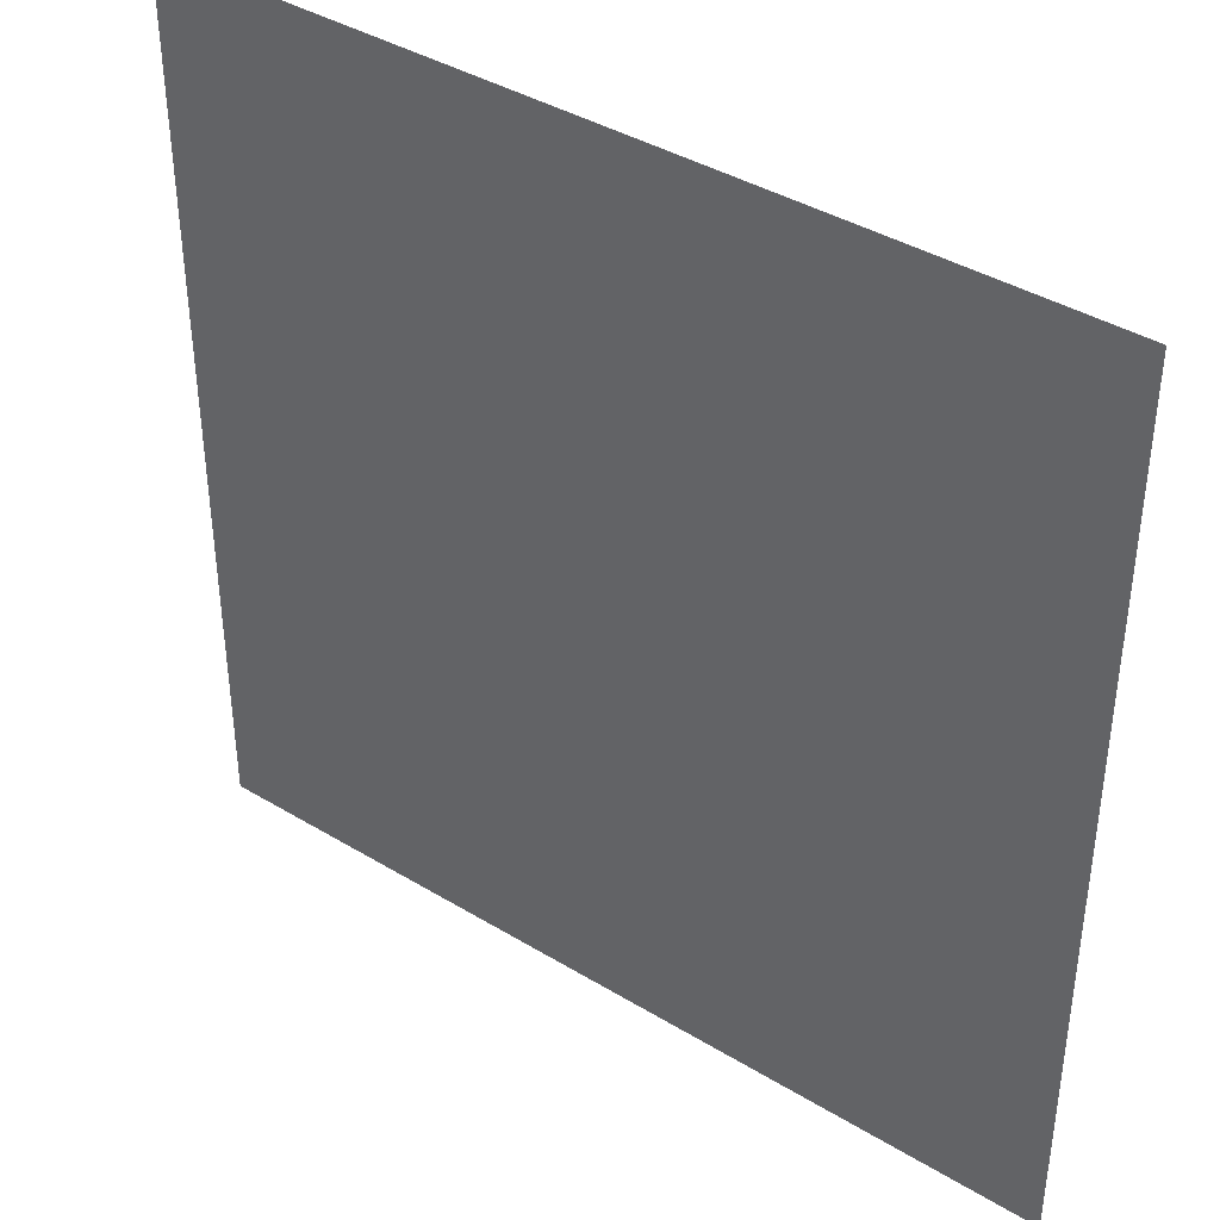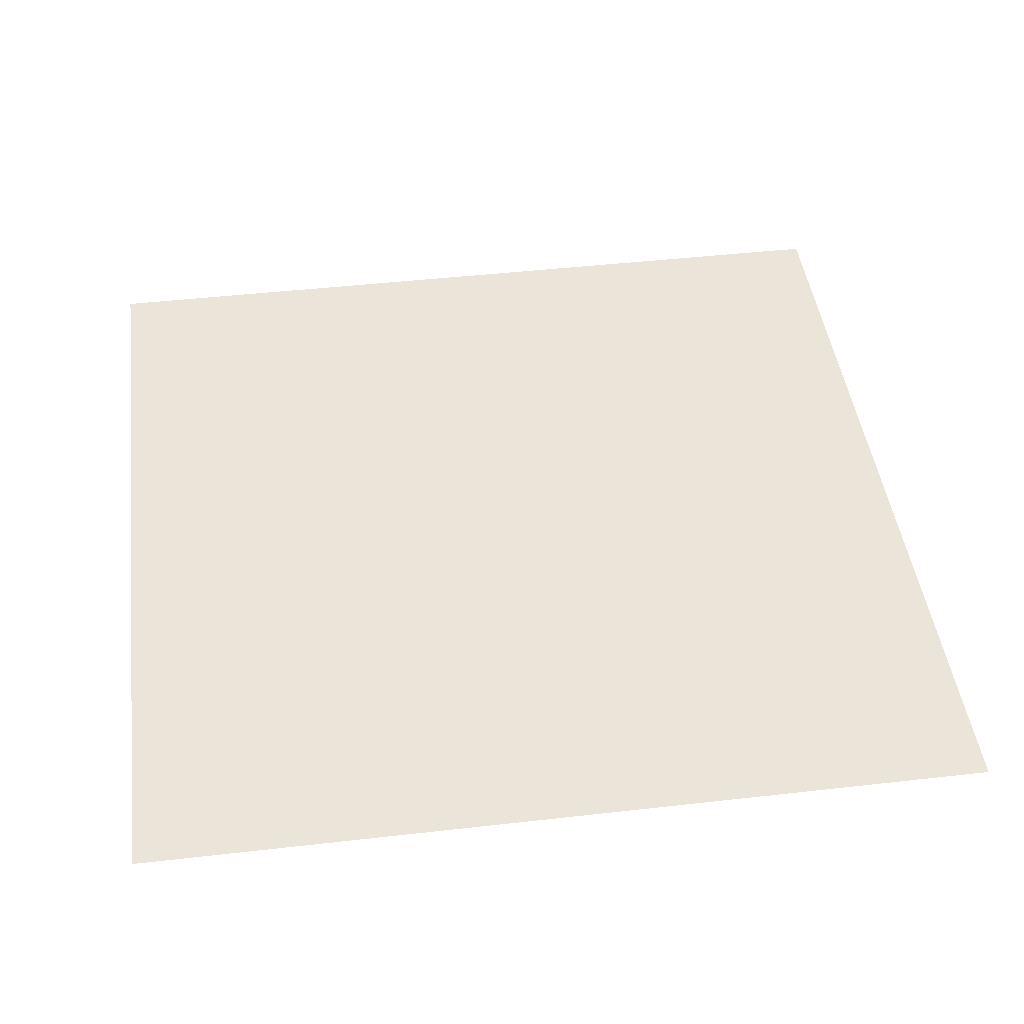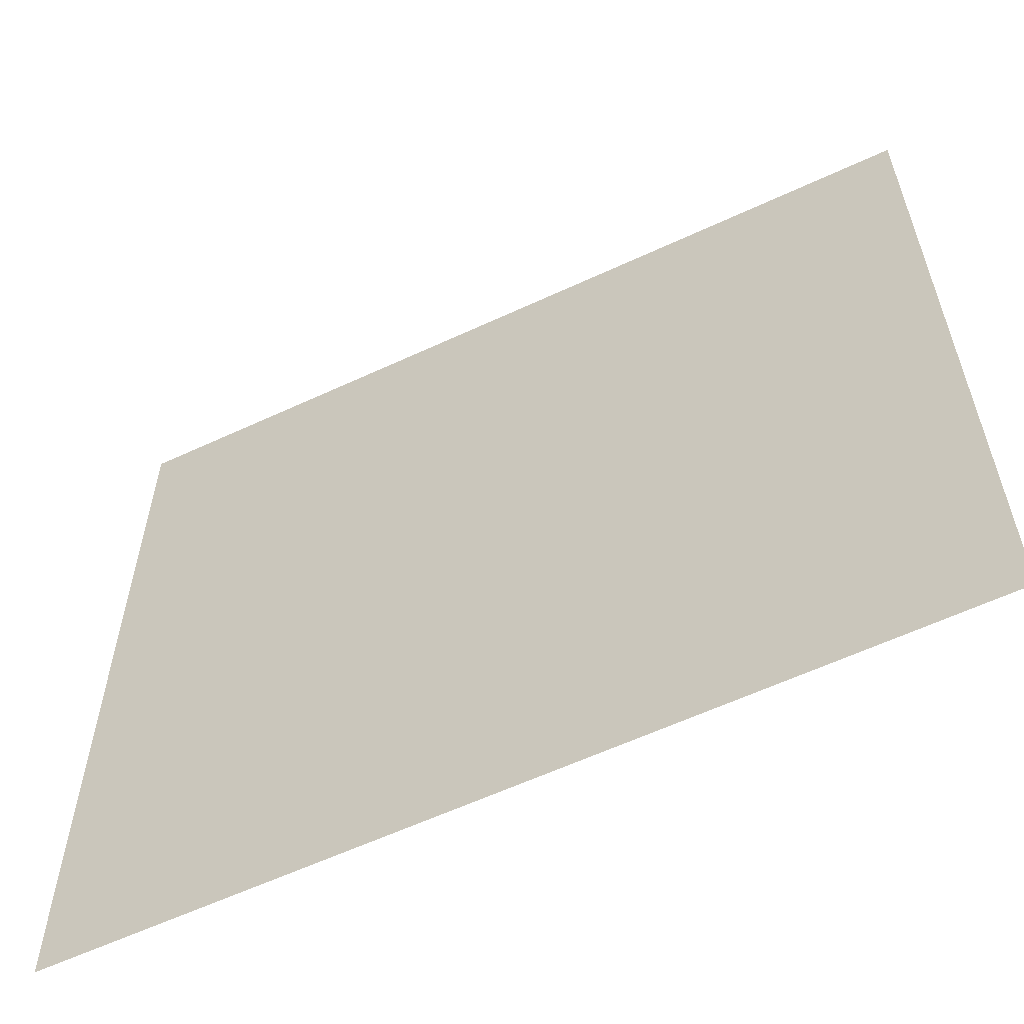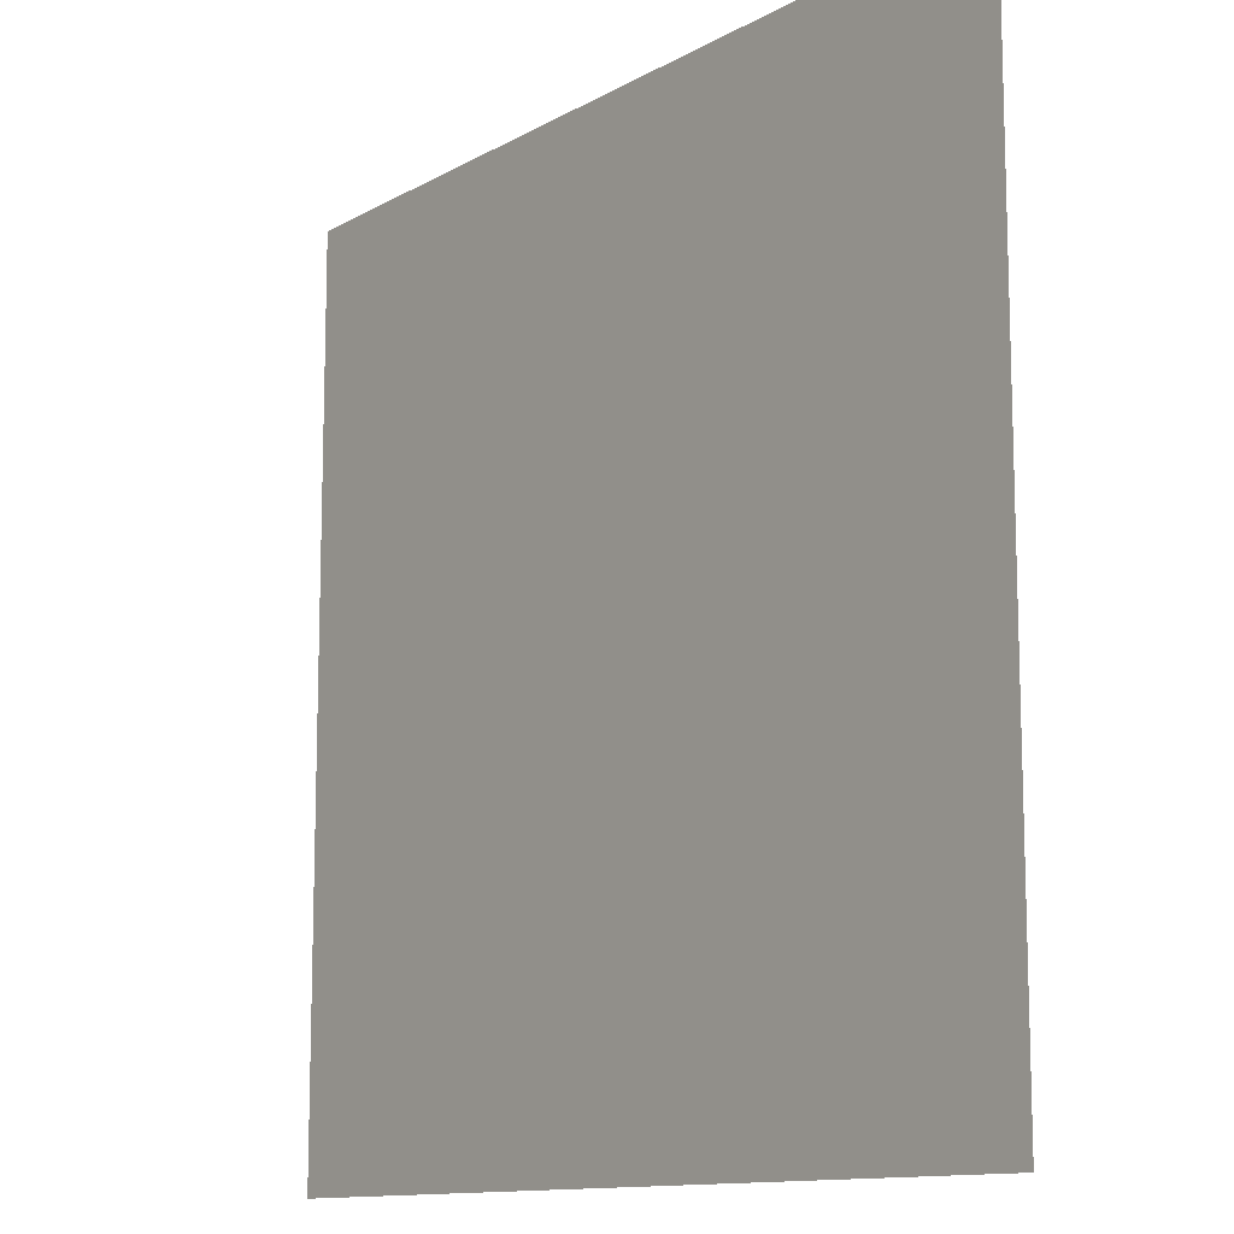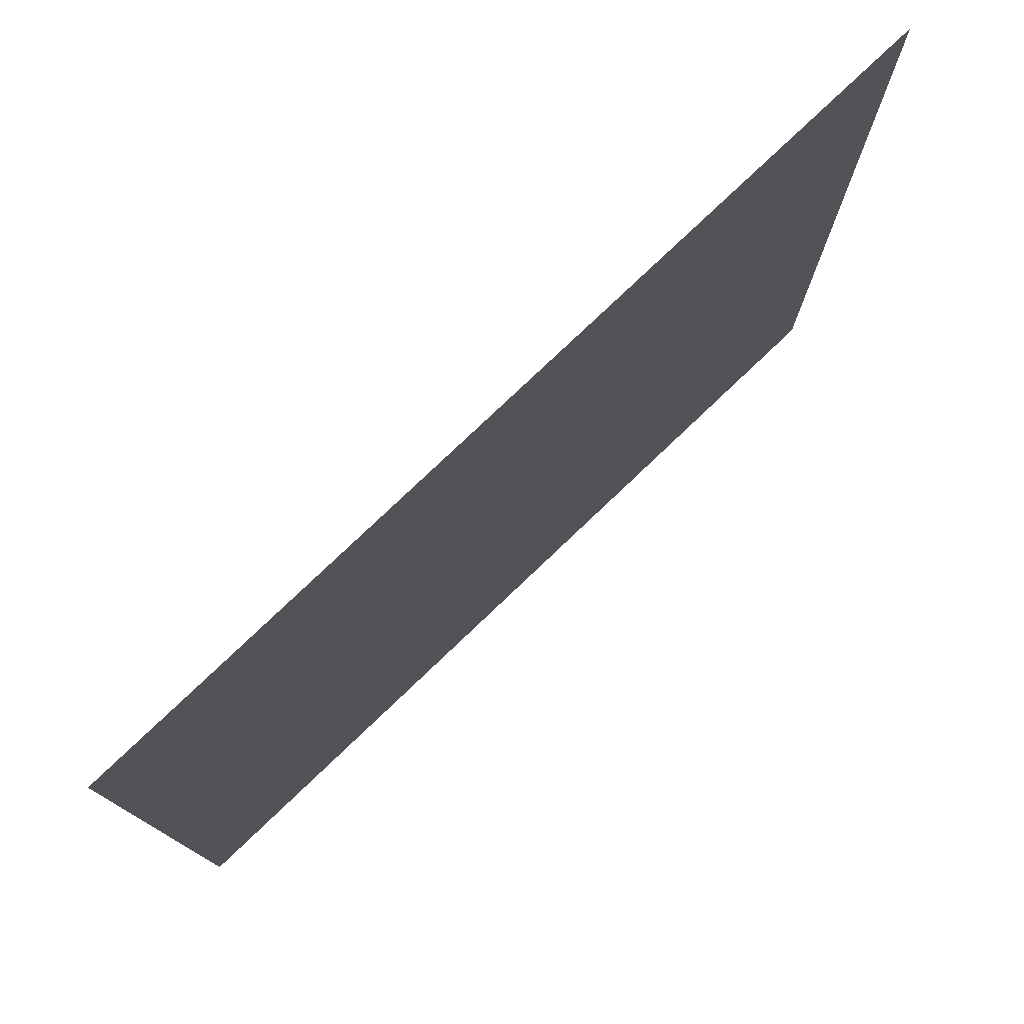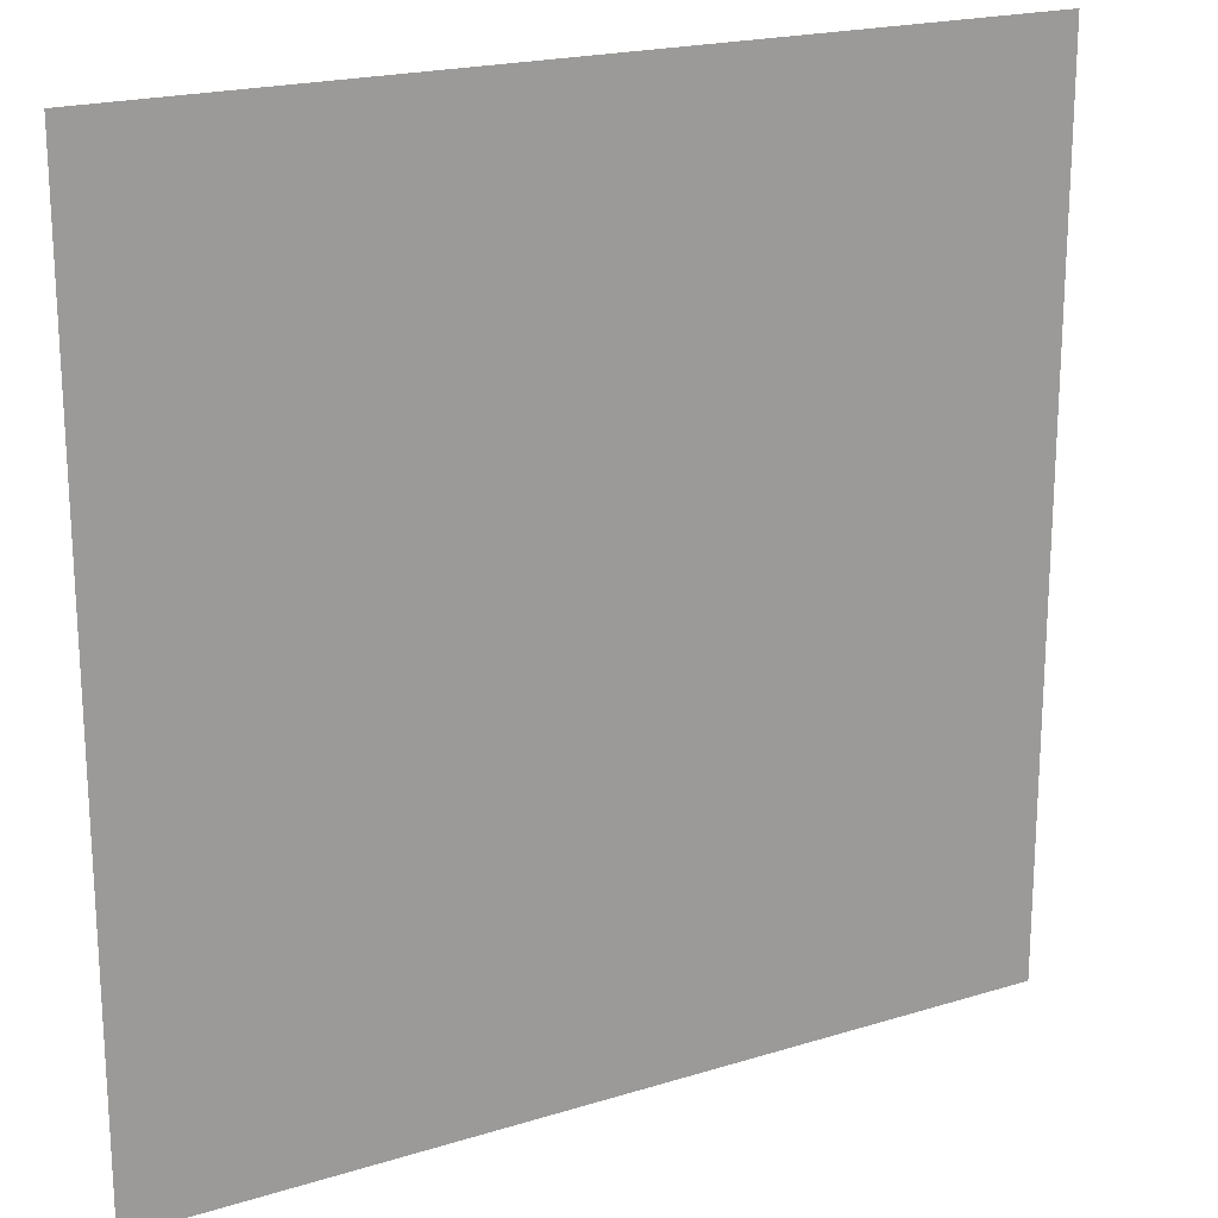
<metadata>
{"format":"obj","ext":"obj","renderer":"f3d","projection":"perspective","resolution":1024,"background":"white","views":[{"elev":40.0,"azim":-143.2,"up":"+Z"},{"elev":45.3,"azim":-7.5,"up":"+Y"},{"elev":-60.2,"azim":25.5,"up":"+Z"},{"elev":-12.1,"azim":52.5,"up":"+Z"},{"elev":78.2,"azim":136.4,"up":"+Z"},{"elev":20.0,"azim":-29.7,"up":"+Z"}]}
</metadata>
<code>
o grid1
v -5 0 -5
v -4 0 -5
v -3 0 -5
v -2 0 -5
v -1 0 -5
v 0 0 -5
v 1 0 -5
v 2 0 -5
v 3 0 -5
v 4 0 -5
v 5 0 -5
v -5 0 -4
v -4 0 -4
v -3 0 -4
v -2 0 -4
v -1 0 -4
v 0 0 -4
v 1 0 -4
v 2 0 -4
v 3 0 -4
v 4 0 -4
v 5 0 -4
v -5 0 -3
v -4 0 -3
v -3 0 -3
v -2 0 -3
v -1 0 -3
v 0 0 -3
v 1 0 -3
v 2 0 -3
v 3 0 -3
v 4 0 -3
v 5 0 -3
v -5 0 -2
v -4 0 -2
v -3 0 -2
v -2 0 -2
v -1 0 -2
v 0 0 -2
v 1 0 -2
v 2 0 -2
v 3 0 -2
v 4 0 -2
v 5 0 -2
v -5 0 -1
v -4 0 -1
v -3 0 -1
v -2 0 -1
v -1 0 -1
v 0 0 -1
v 1 0 -1
v 2 0 -1
v 3 0 -1
v 4 0 -1
v 5 0 -1
v -5 0 0
v -4 0 0
v -3 0 0
v -2 0 0
v -1 0 0
v 0 0 0
v 1 0 0
v 2 0 0
v 3 0 0
v 4 0 0
v 5 0 0
v -5 0 1
v -4 0 1
v -3 0 1
v -2 0 1
v -1 0 1
v 0 0 1
v 1 0 1
v 2 0 1
v 3 0 1
v 4 0 1
v 5 0 1
v -5 0 2
v -4 0 2
v -3 0 2
v -2 0 2
v -1 0 2
v 0 0 2
v 1 0 2
v 2 0 2
v 3 0 2
v 4 0 2
v 5 0 2
v -5 0 3
v -4 0 3
v -3 0 3
v -2 0 3
v -1 0 3
v 0 0 3
v 1 0 3
v 2 0 3
v 3 0 3
v 4 0 3
v 5 0 3
v -5 0 4
v -4 0 4
v -3 0 4
v -2 0 4
v -1 0 4
v 0 0 4
v 1 0 4
v 2 0 4
v 3 0 4
v 4 0 4
v 5 0 4
v -5 0 5
v -4 0 5
v -3 0 5
v -2 0 5
v -1 0 5
v 0 0 5
v 1 0 5
v 2 0 5
v 3 0 5
v 4 0 5
v 5 0 5
g grid1_one
f 2 13 14 3
f 4 15 16 5
f 6 17 18 7
f 8 19 20 9
f 10 21 22 11
f 12 23 24 13
f 14 25 26 15
f 16 27 28 17
f 18 29 30 19
f 20 31 32 21
f 24 35 36 25
f 26 37 38 27
f 28 39 40 29
f 30 41 42 31
f 32 43 44 33
f 34 45 46 35
f 36 47 48 37
f 38 49 50 39
f 40 51 52 41
f 42 53 54 43
f 46 57 58 47
f 48 59 60 49
f 50 61 62 51
f 52 63 64 53
f 54 65 66 55
f 56 67 68 57
f 58 69 70 59
f 60 71 72 61
f 62 73 74 63
f 64 75 76 65
f 68 79 80 69
f 70 81 82 71
f 72 83 84 73
f 74 85 86 75
f 76 87 88 77
f 78 89 90 79
f 80 91 92 81
f 82 93 94 83
f 84 95 96 85
f 86 97 98 87
f 90 101 102 91
f 92 103 104 93
f 94 105 106 95
f 96 107 108 97
f 98 109 110 99
f 100 111 112 101
f 102 113 114 103
f 104 115 116 105
f 106 117 118 107
f 108 119 120 109
g grid1_two
f 1 12 13 2
f 3 14 15 4
f 5 16 17 6
f 7 18 19 8
f 9 20 21 10
f 13 24 25 14
f 15 26 27 16
f 17 28 29 18
f 19 30 31 20
f 21 32 33 22
f 23 34 35 24
f 25 36 37 26
f 27 38 39 28
f 29 40 41 30
f 31 42 43 32
f 35 46 47 36
f 37 48 49 38
f 39 50 51 40
f 41 52 53 42
f 43 54 55 44
f 45 56 57 46
f 47 58 59 48
f 49 60 61 50
f 51 62 63 52
f 53 64 65 54
f 57 68 69 58
f 59 70 71 60
f 61 72 73 62
f 63 74 75 64
f 65 76 77 66
f 67 78 79 68
f 69 80 81 70
f 71 82 83 72
f 73 84 85 74
f 75 86 87 76
f 79 90 91 80
f 81 92 93 82
f 83 94 95 84
f 85 96 97 86
f 87 98 99 88
f 89 100 101 90
f 91 102 103 92
f 93 104 105 94
f 95 106 107 96
f 97 108 109 98
f 101 112 113 102
f 103 114 115 104
f 105 116 117 106
f 107 118 119 108
f 109 120 121 110

</code>
